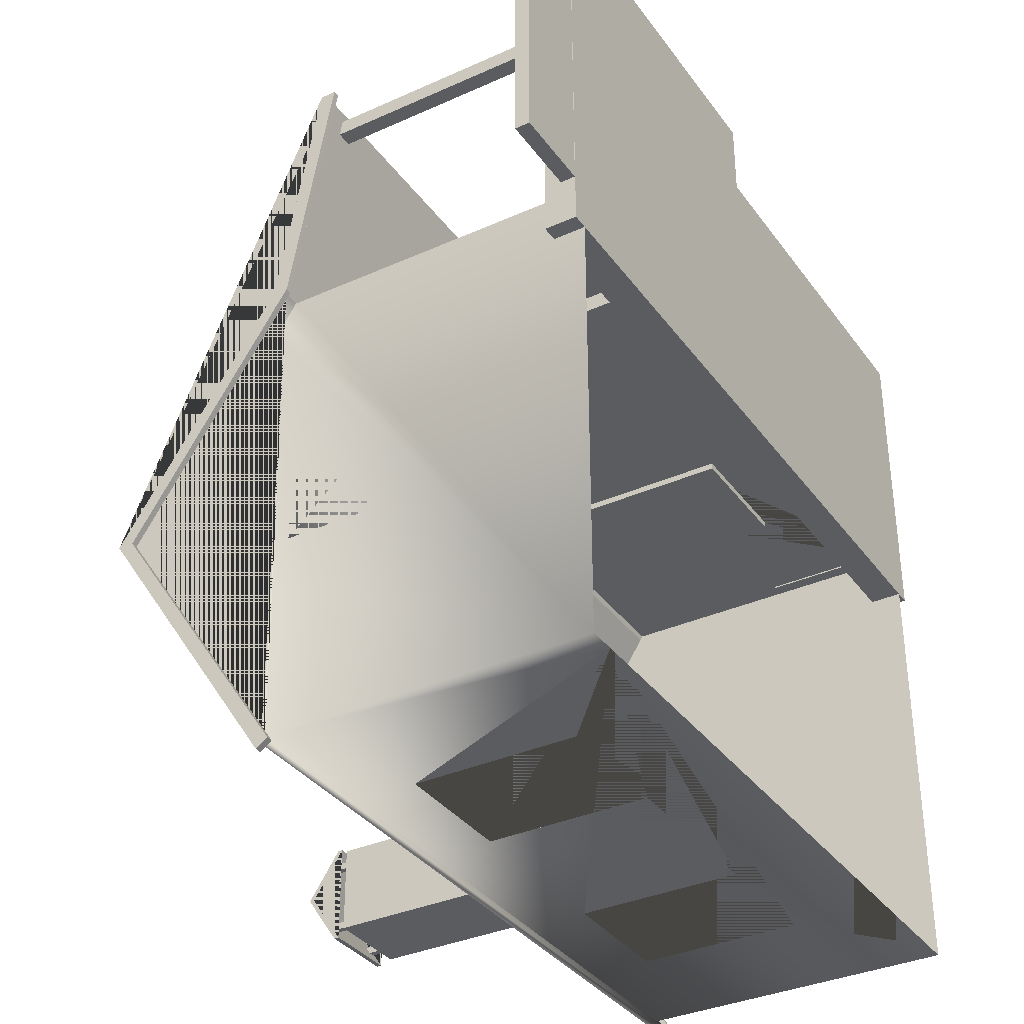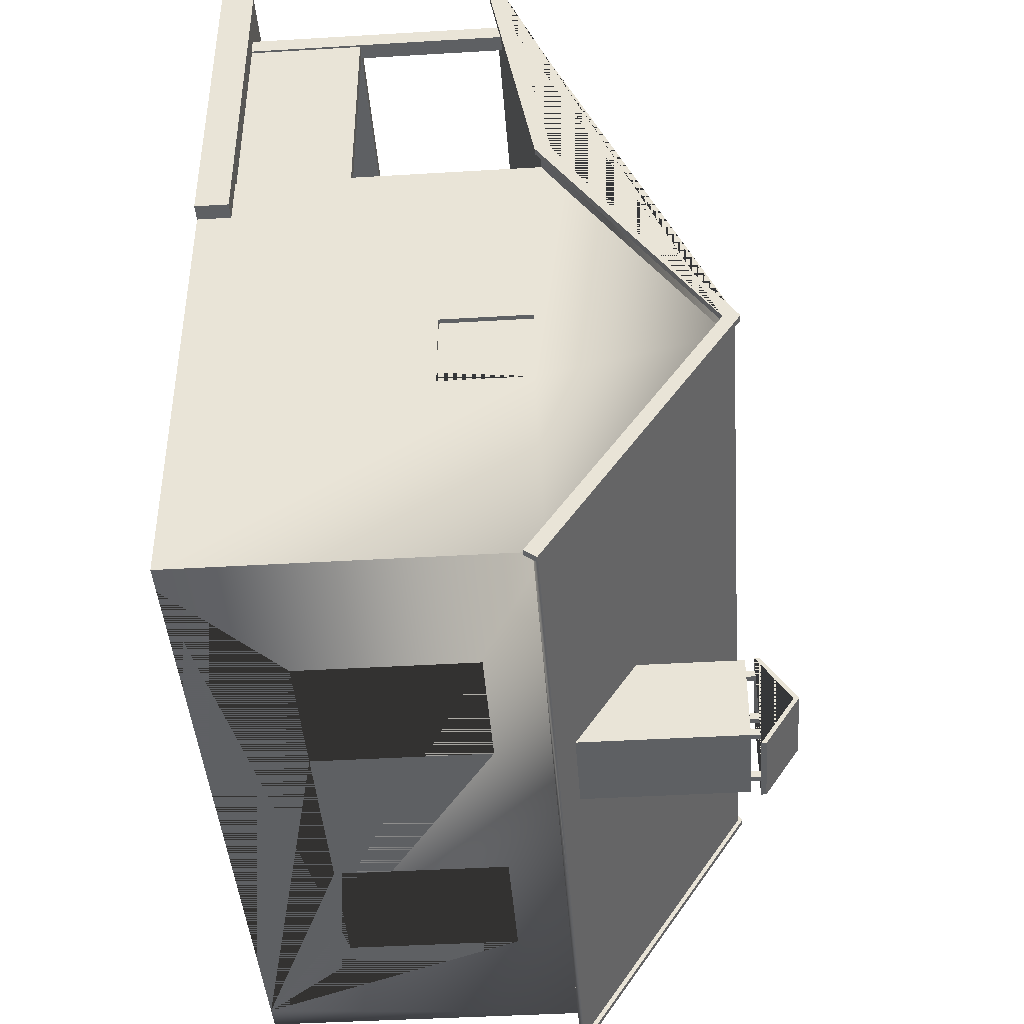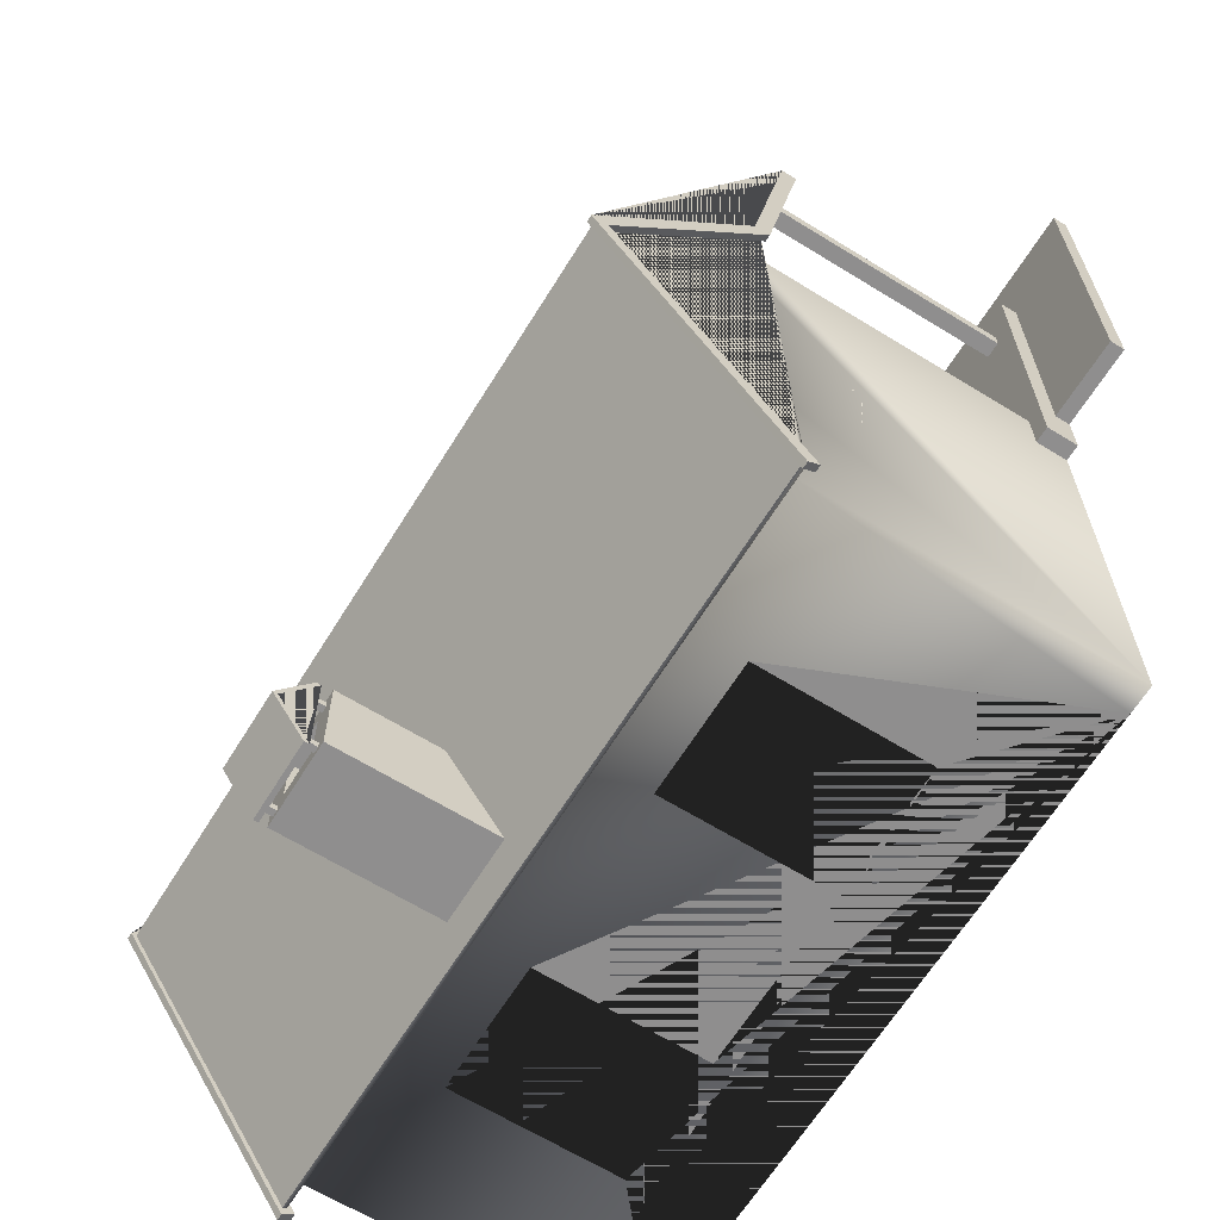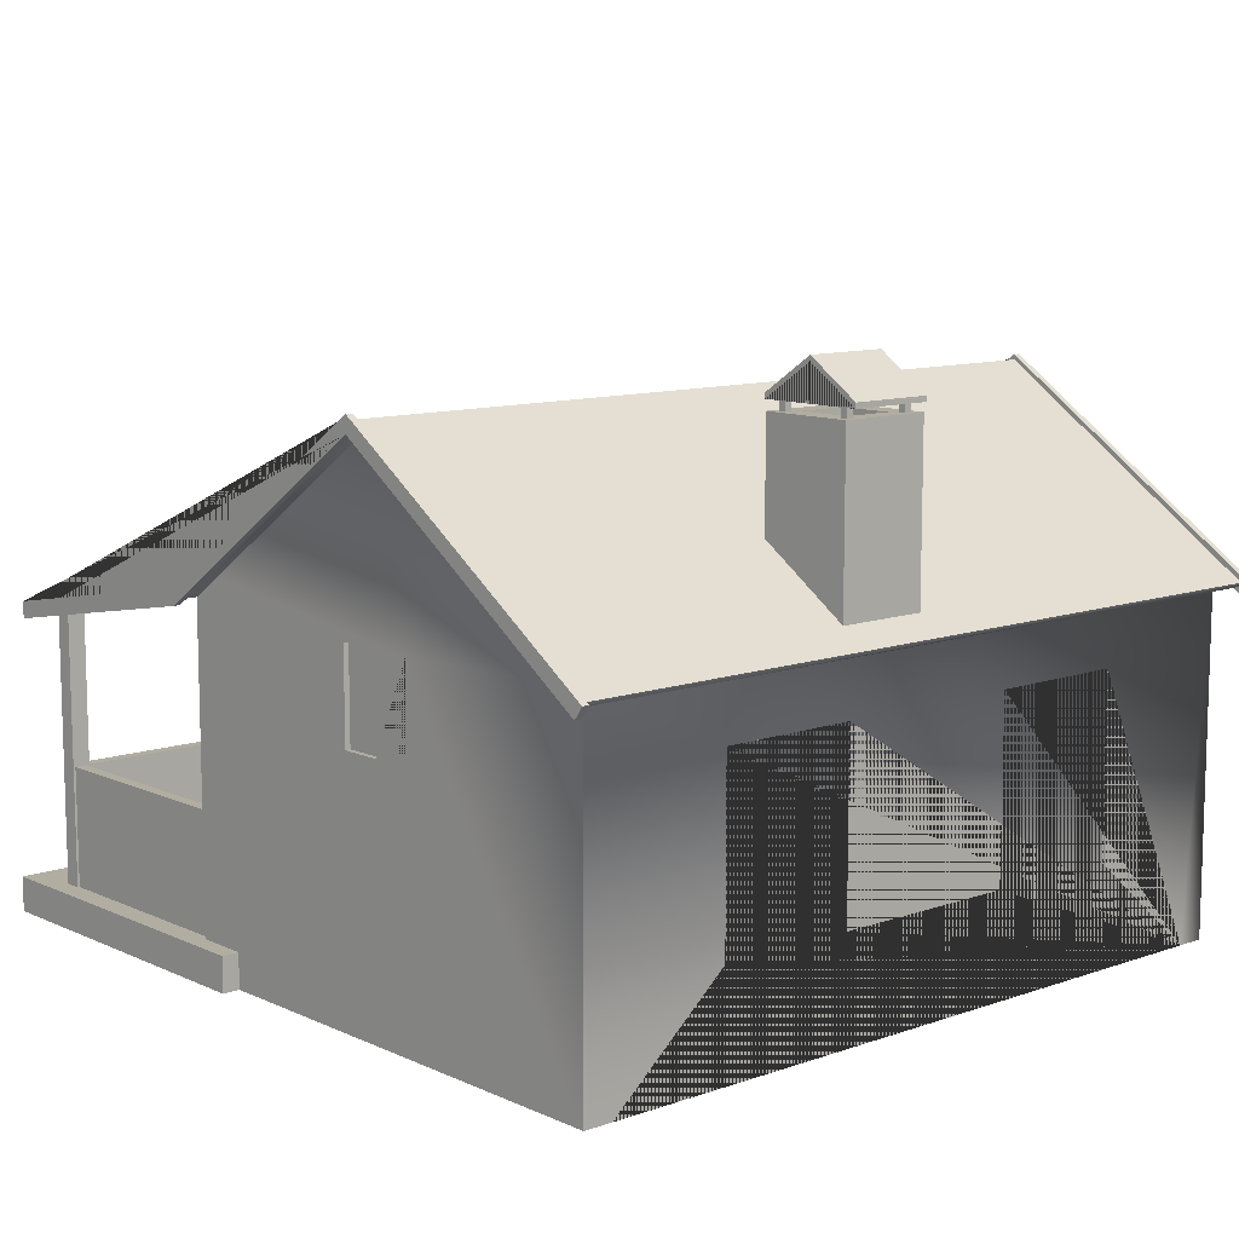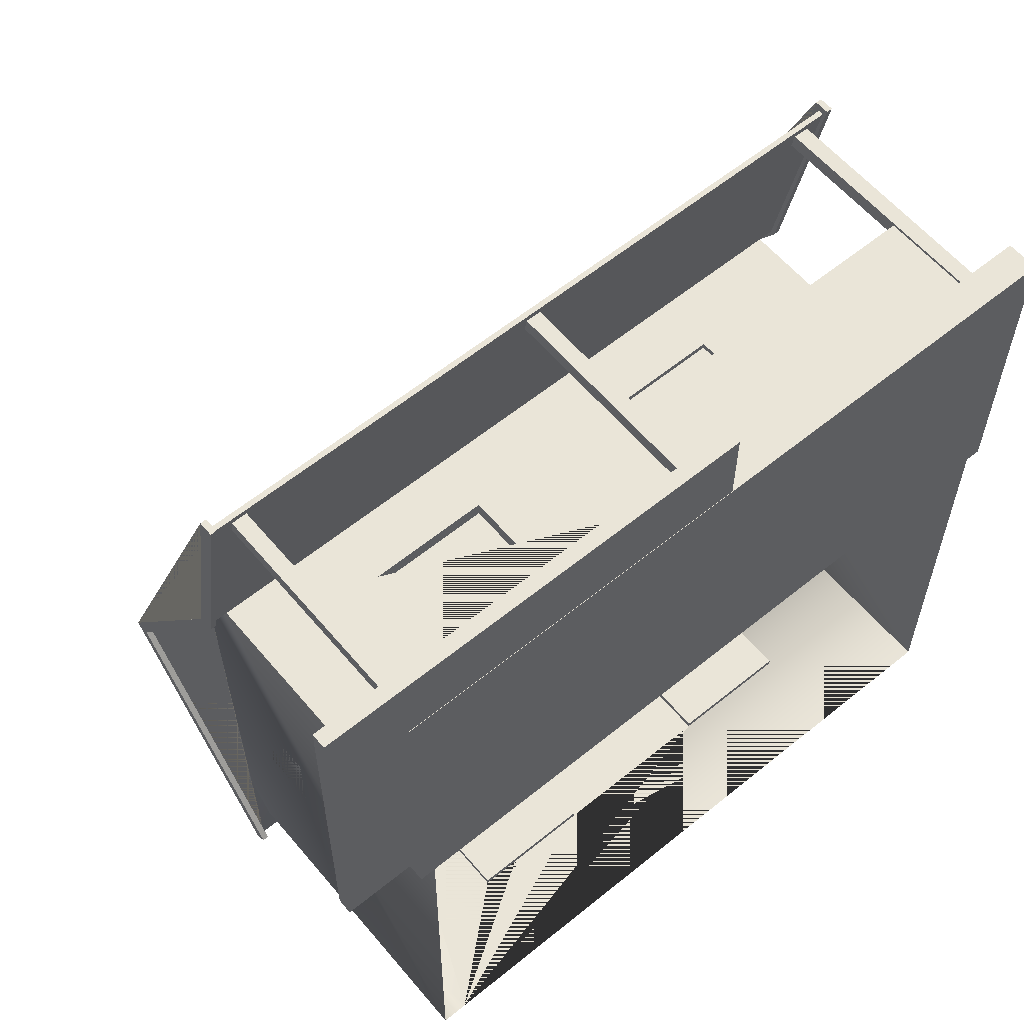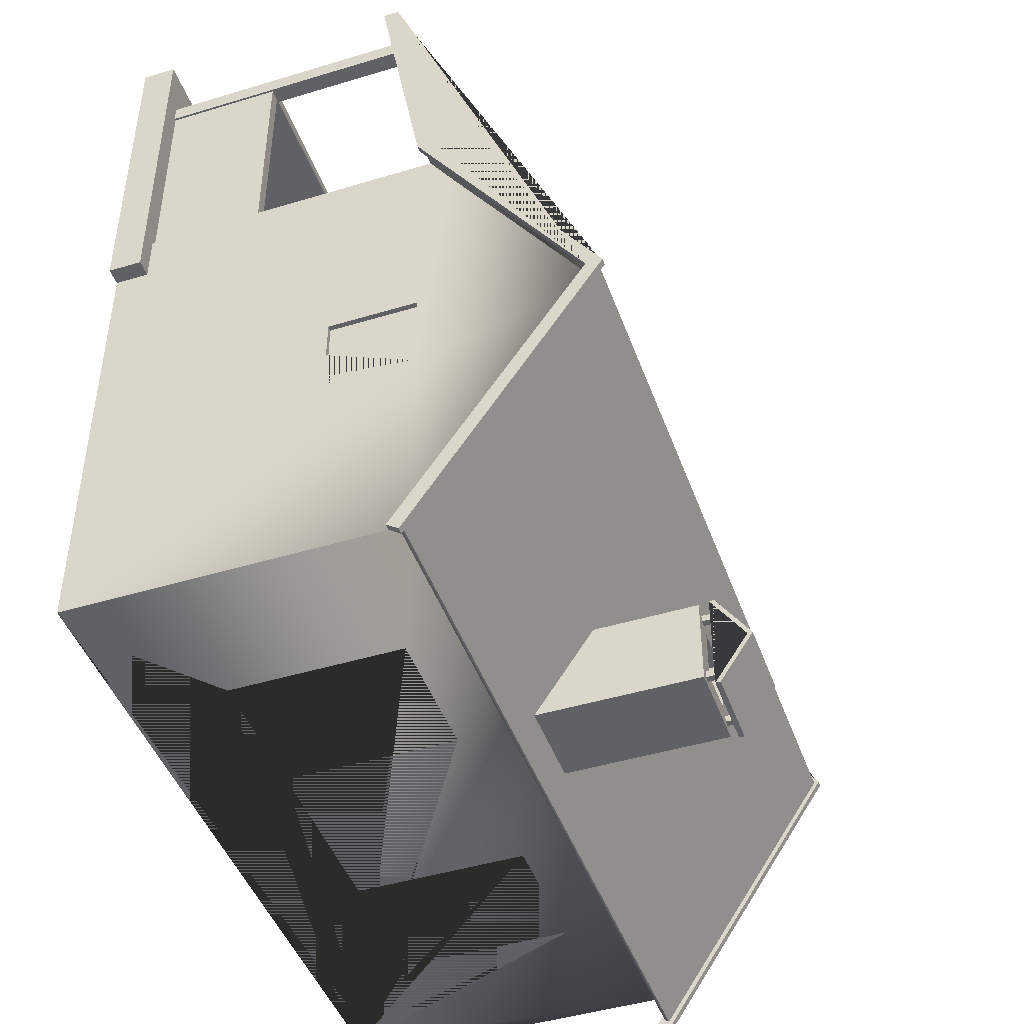
<metadata>
{"format":"obj","ext":"obj","renderer":"f3d","projection":"perspective","resolution":1024,"background":"white","views":[{"elev":-35.1,"azim":-59.1,"up":"+Z"},{"elev":-42.6,"azim":94.1,"up":"+Z"},{"elev":-65.0,"azim":-121.8,"up":"+Z"},{"elev":10.4,"azim":138.6,"up":"+Y"},{"elev":59.5,"azim":-39.8,"up":"+Z"},{"elev":-45.4,"azim":109.3,"up":"+Z"}]}
</metadata>
<code>
g forest_hut3
v 0.54 3.08 -1.5
v 0.54 3.11 -1.5
v 0.54 3.31 -1.2
v 0.54 3.11 -0.9
v 0.54 3.08 -0.9
v 0.54 3.28 -1.2
v -2.34 3.065 1e-06
v -2.34 1.963 -1.66
v -2.34 1.893 -1.609
v -2.34 2.97 1e-06
v -2.34 1.97 1.5
v -2.34 1.7 3.005
v -2.34 1.795 3.005
v -2.34 2.065 1.5
v 2.2 1.422 0.2418
v 2.2 1.422 0
v 2.2 1.422 -0.2418
v 2.17 1.422 -0.2418
v 2.17 1.422 0.2418
v 0.06 3.08 -0.9
v 0.06 3.11 -0.9
v 0.06 3.31 -1.2
v 0.06 3.11 -1.5
v 0.06 3.08 -1.5
v 0.06 3.28 -1.2
v 2.3 3 1e-06
v 2.3 1.939 -1.592
v 2.3 1.964 -1.608
v 2.3 3.035 1e-06
v 2.3 2.035 1.5
v 2.3 1.765 2.955
v 2.3 1.73 2.955
v 2.3 2 1.5
v 0.1636 3.027 -1.347
v 0.4337 3.027 -1.347
v 0.5627 3.027 -1.46
v 0.03465 3.027 -1.46
v 0.03465 3.027 -0.9323
v 0.1636 3.027 -1.045
v 1.345 1.612 -1.46
v 0.5483 1.612 -1.46
v 0.5483 1.612 -1.5
v 1.345 1.612 -1.5
v 2.2 1.95 0.2418
v 2.2 2.13 1.3
v 2.2 2 1.5
v 2.2 -0 1.5
v 2.2 0 0
v -1.345 0.5875 -1.5
v -0.5483 0.5875 -1.5
v 0.5483 0.5875 -1.5
v 1.345 0.5875 -1.5
v 2.033 0 -1.5
v -2.033 0 -1.5
v 1.348 0.5875 1.46
v 1.348 1.612 1.46
v 0.5516 1.612 1.46
v 0.5516 0.5875 1.46
v 0.5516 1.612 1.5
v 0.5516 0.5875 1.5
v 1.348 0.5875 1.5
v 1.348 1.612 1.5
v -0.5483 1.612 -1.46
v -0.5483 0.5875 -1.46
v -1.345 0.5875 -1.46
v -1.345 1.612 -1.46
v 1.345 0.5875 -1.46
v 0.5483 0.5875 -1.46
v -2.2 2 1.5
v -2.3 2 1.5
v -2.3 3 0
v -2.2 3 0
v -2.2 2.13 1.3
v -2.3 1.964 -1.608
v -2.3 3.035 -1e-06
v -2.3 1.73 2.955
v -2.3 1.939 -1.592
v -2.3 1.765 2.955
v 2.2 3 1e-06
v -2.3 2.035 1.5
v 0.4337 3.027 -1.045
v 0.5627 3.027 -0.9323
v 2.3 1.963 -1.66
v 2.3 3.065 1e-06
v 2.34 3.065 1e-06
v 2.34 1.963 -1.66
v 2.3 2.065 1.5
v 2.34 2.065 1.5
v 2.3 1.893 -1.609
v 2.34 1.893 -1.609
v 2.3 1.795 3.005
v 2.34 1.795 3.005
v 2.3 1.7 3.005
v 2.3 1.97 1.5
v 2.34 1.97 1.5
v 2.34 1.7 3.005
v 2.3 2.97 1e-06
v 2.34 2.97 1e-06
v -2.3 3.065 1e-06
v -2.3 1.963 -1.66
v -2.3 2.065 1.5
v -2.3 1.893 -1.609
v -2.3 1.795 3.005
v -2.3 1.97 1.5
v -2.3 1.7 3.005
v -2.3 2.97 1e-06
v 2.17 1.95 0.2418
v 2.2 1.95 -0.2418
v 2.2 0 -1.5
v 2.2 2 -1.5
v 2.17 1.95 -0.2418
v -2.17 1.417 0.2418
v -2.17 1.944 0.2418
v -2.17 1.944 -0.2418
v -2.17 1.417 -0.2418
v -1.345 1.612 -1.5
v -0.5483 1.612 -1.5
v -2.2 1.417 0.2418
v -2.2 1.944 0.2418
v -2.2 1.944 -0.2418
v -2.2 1.417 -0.2418
v 0.03465 1.999 -0.9323
v 0.03465 1.999 -1.46
v 0.5627 1.999 -1.46
v 0.5627 1.999 -0.9323
v 0.1636 2.407 -1.347
v 0.4337 2.407 -1.347
v -2.806 0.002385 1.505
v -2.806 0.09407 1.505
v -0.05142 0.09407 1.505
v -0.05142 0.002385 1.505
v 0.1636 2.407 -1.045
v 0.4337 2.407 -1.045
v 0.4787 3.013 -0.9763
v 0.4787 3.153 -0.9763
v 0.4787 3.153 -1.016
v 0.4787 3.013 -1.016
v 0.5187 3.153 -1.016
v 0.5187 3.013 -1.016
v 0.5187 3.153 -0.9763
v 0.5187 3.013 -0.9763
v 0.08865 3.013 -0.9763
v 0.08865 3.153 -0.9763
v 0.08865 3.153 -1.016
v 0.08865 3.013 -1.016
v 0.1287 3.153 -1.016
v 0.1287 3.013 -1.016
v 0.1287 3.153 -0.9763
v 0.1287 3.013 -0.9763
v 0.4787 3.013 -1.386
v 0.4787 3.153 -1.386
v 0.4787 3.153 -1.426
v 0.4787 3.013 -1.426
v 0.5187 3.153 -1.426
v 0.5187 3.013 -1.426
v 0.5187 3.153 -1.386
v 0.5187 3.013 -1.386
v 0.08865 3.013 -1.386
v 0.08865 3.153 -1.386
v 0.08865 3.153 -1.426
v 0.08865 3.013 -1.426
v 0.1287 3.153 -1.426
v 0.1287 3.013 -1.426
v 0.1287 3.153 -1.386
v 0.1287 3.013 -1.386
v -2.2 0 -1.5
v -2.2 2 -1.5
v 2.3 -1e-06 3.2
v 2.3 0.2 3.2
v -2.3 0.2 3.2
v -2.3 -1e-06 3.2
v -2.3 0.2 1.2
v -2.3 -0 1.2
v 2.3 0.2 1.2
v 2.3 -0 1.2
v -2.078 -0 2.8
v -2.078 1.761 2.8
v -2.078 1.761 2.9
v -2.078 -0 2.9
v 0.008824 0.08322 2.882
v 0.008824 0.8795 2.882
v 0.008824 0.8795 2.812
v 0.008824 0.08322 2.812
v -2.178 -0 2.9
v -2.178 1.761 2.9
v -2.178 1.761 2.8
v -2.178 -0 2.8
v 2.185 -0 2.8
v 2.185 1.761 2.8
v 2.185 1.761 2.9
v 2.185 -0 2.9
v 2.085 -0 2.9
v 2.085 1.761 2.9
v 2.085 1.761 2.8
v 2.085 -0 2.8
v 0.05 -0 2.8
v 0.05 1.76 2.8
v 0.05 1.76 2.9
v 0.05 -0 2.9
v -0.05 -0 2.9
v -0.05 1.76 2.9
v -0.05 1.76 2.8
v -0.05 -0 2.8
v -0.54 0.15 1.5
v -0.54 1.61 1.5
v -0.54 1.61 1.4
v -0.54 0.15 1.4
v -1.34 1.61 1.4
v -1.34 0.15 1.4
v -1.34 1.61 1.5
v -1.34 0.15 1.5
v 2.119 0.8795 2.812
v 2.119 0.08322 2.812
v 2.119 0.8795 2.882
v 2.119 0.08322 2.882
v -2.2 -0 1.5
v 2.173 0.08322 2.818
v 2.173 0.8795 2.818
v 2.102 0.8795 2.818
v 2.102 0.08322 2.818
v 2.102 0.8795 1.491
v 2.102 0.08322 1.491
v 2.173 0.8795 1.491
v 2.173 0.08322 1.491
v -0.05142 0.09407 3.702
v -0.05142 0.002384 3.702
v -2.806 0.09407 3.702
v -2.806 0.002384 3.702
f 1 2 3 4 5 6
f 7 8 9 10 11 12 13 14
f 16 18 19
f 20 21 22 23 24 25
f 26 27 28 29 30 31 32 33
f 34 35 36 37 38 39
f 40 41 42 43
f 15 44 45 46 47 48 16
f 49 50 51 52 53 54
f 55 56 57 58
f 59 60 58 57
f 61 62 56 55
f 62 59 57 56
f 60 61 55 58
f 63 64 65 66
f 40 67 68 41
f 50 49 65 64
f 52 51 68 67
f 71 72 73
f 29 28 74 75
f 69 46 33 32 76 70
f 74 28 27 77
f 76 32 31 78
f 45 26 33
f 30 80 78 31
f 75 80 30 29
f 81 39 38 82 36 35
f 70 76 78 80 75 74 77 71
f 83 84 85 86
f 84 87 88 85
f 89 83 86 90
f 87 91 92 88
f 93 94 95 96
f 94 97 98 95
f 97 89 90 98
f 91 93 96 92
f 8 7 99 100
f 7 14 101 99
f 9 8 100 102
f 14 13 103 101
f 12 11 104 105
f 11 10 106 104
f 10 9 102 106
f 13 12 105 103
f 44 15 19 107
f 84 83 89 97 94 93 91 87
f 106 102 100 99 101 103 105 104
f 108 17 16 48 109 110 79 45 44
f 18 111 107 19
f 108 44 107 111
f 17 108 111 18
f 112 113 114 115
f 63 66 116 117
f 118 119 113 112
f 120 121 115 114
f 122 38 37 123
f 123 37 36 124
f 124 36 82 125
f 125 82 38 122
f 123 124 125 122
f 35 34 126 127
f 128 129 130 131
f 127 126 132 133
f 81 35 127 133
f 34 39 132 126
f 39 81 133 132
f 119 120 114 113
f 24 23 2 1
f 121 118 112 115
f 5 4 21 20
f 25 6 5 20
f 3 22 21 4
f 2 23 22 3
f 24 1 6 25
f 134 135 136 137
f 137 136 138 139
f 139 138 140 141
f 141 140 135 134
f 137 139 141 134
f 138 136 135 140
f 142 143 144 145
f 145 144 146 147
f 147 146 148 149
f 149 148 143 142
f 145 147 149 142
f 146 144 143 148
f 150 151 152 153
f 153 152 154 155
f 155 154 156 157
f 157 156 151 150
f 153 155 157 150
f 154 152 151 156
f 158 159 160 161
f 161 160 162 163
f 163 162 164 165
f 165 164 159 158
f 161 163 165 158
f 162 160 159 164
f 98 90 86 85 88 92 96 95
f 40 43 52 67
f 41 68 51 42
f 66 65 49 116
f 63 117 50 64
f 54 166 167 110 109 53 52 43 42 51 50 117 116 49
f 168 169 170 171
f 171 170 172 173
f 173 172 174 175
f 173 175 168 171
f 175 174 169 168
f 174 172 170 169
f 176 177 178 179
f 180 181 182 183
f 184 185 186 187
f 187 186 177 176
f 179 178 185 184
f 187 176 179 184
f 177 186 185 178
f 188 189 190 191
f 192 193 194 195
f 195 194 189 188
f 191 190 193 192
f 195 188 191 192
f 189 194 193 190
f 196 197 198 199
f 200 201 202 203
f 203 202 197 196
f 199 198 201 200
f 203 196 199 200
f 197 202 201 198
f 204 205 206 207
f 208 209 207 206
f 210 211 209 208
f 210 208 206 205
f 183 182 212 213
f 69 210 205 59 62 46
f 213 212 214 215
f 47 46 62 61 60 59 205 204 211 210 69 216
f 215 214 181 180
f 212 182 181 214
f 183 213 215 180
f 217 218 219 220
f 220 219 221 222
f 222 221 223 224
f 224 223 218 217
f 221 219 218 223
f 220 222 224 217
f 131 130 225 226
f 226 225 227 228
f 228 227 129 128
f 118 121 120 119
f 128 131 226 228
f 130 129 227 225
f 72 71 77 27 26 79 110 167
f 166 216 69 73 72 167
f 19 15 16
f 16 17 18
f 73 69 70
f 70 71 73
f 33 46 45
f 45 79 26
l 121 166

</code>
